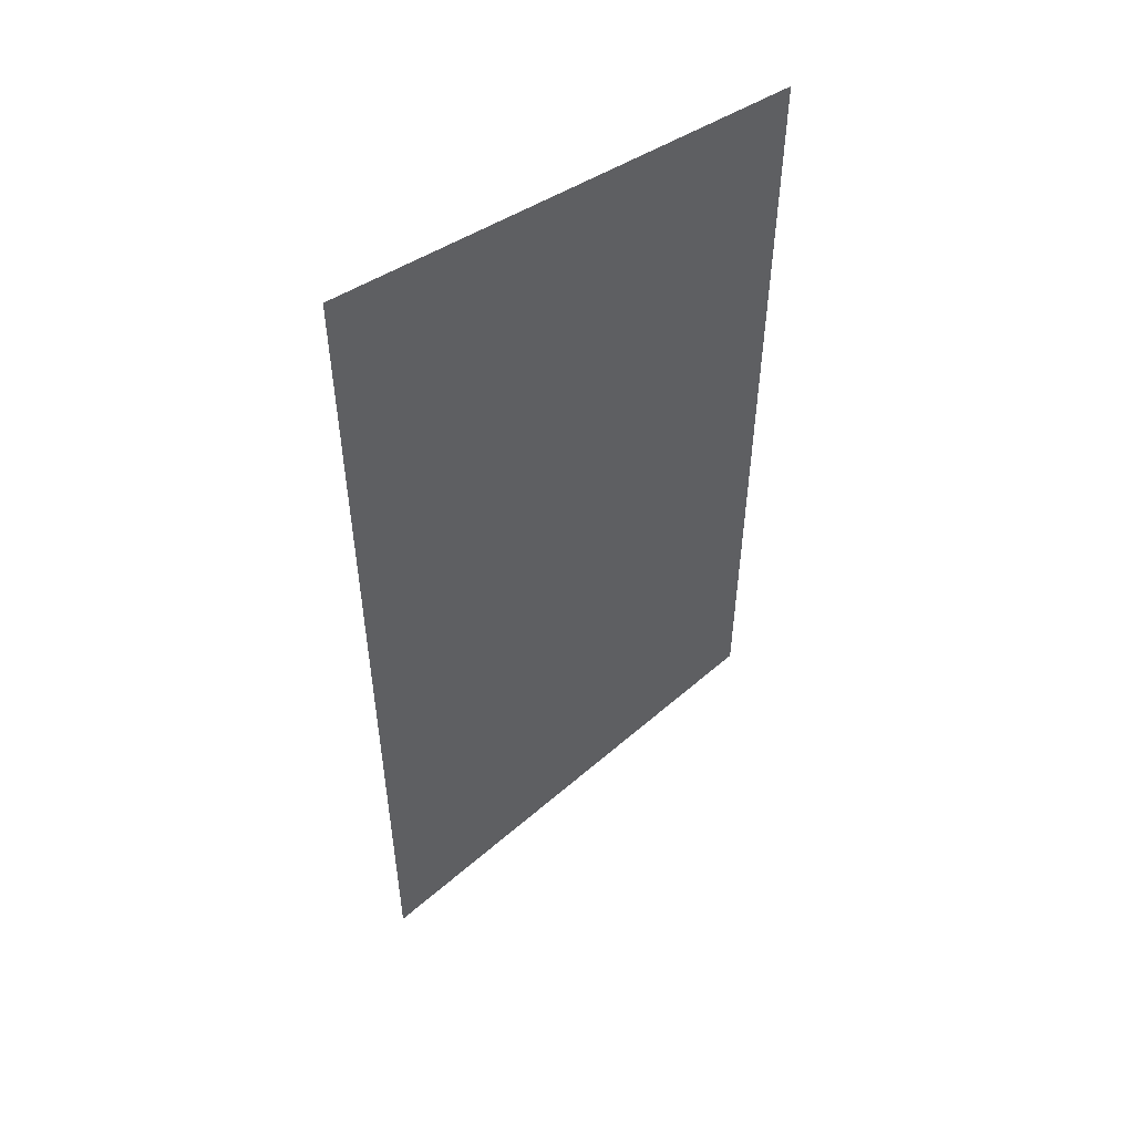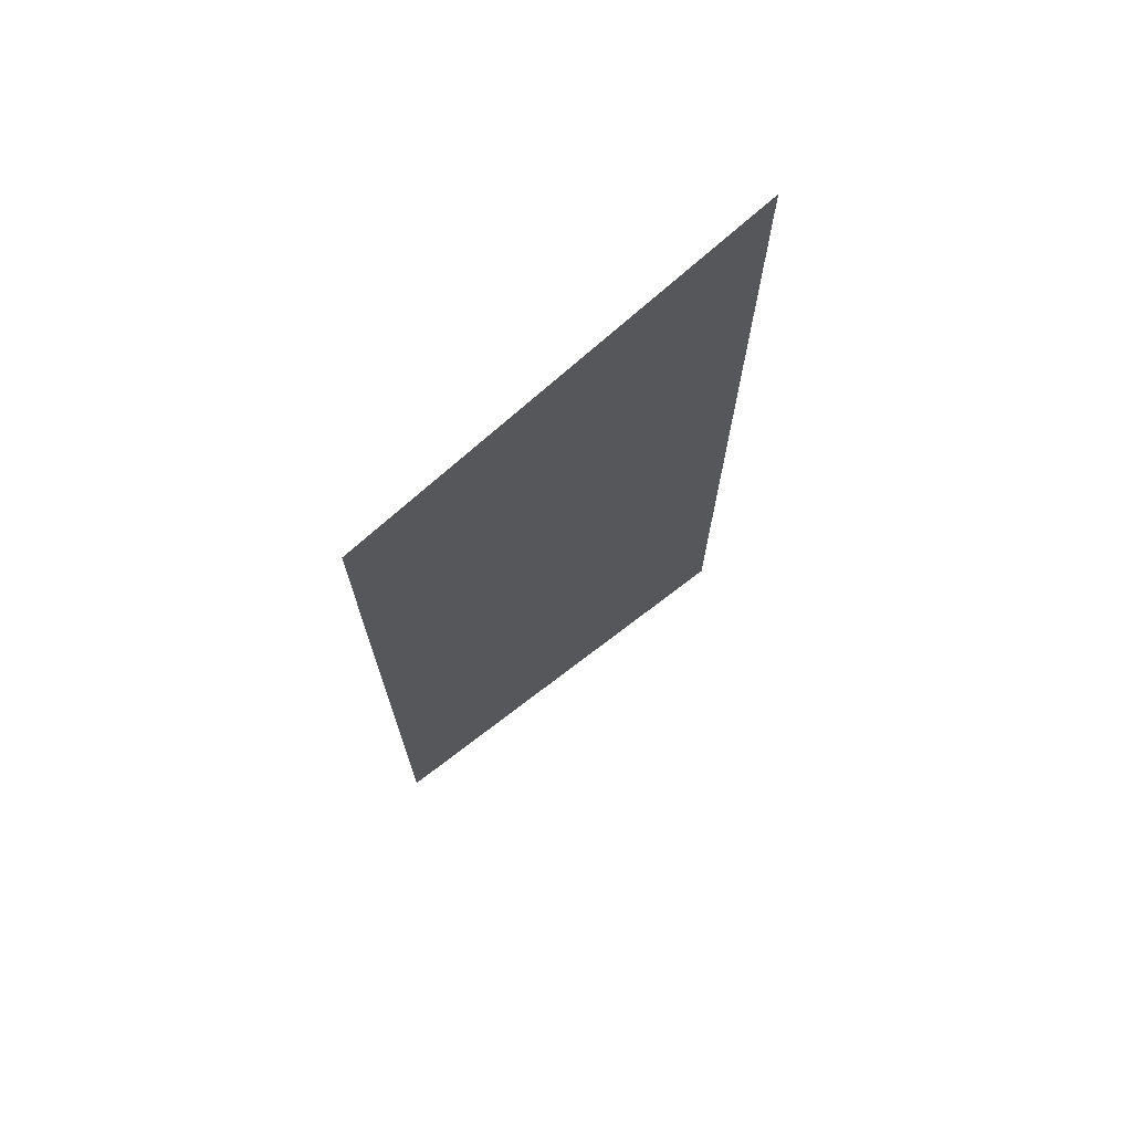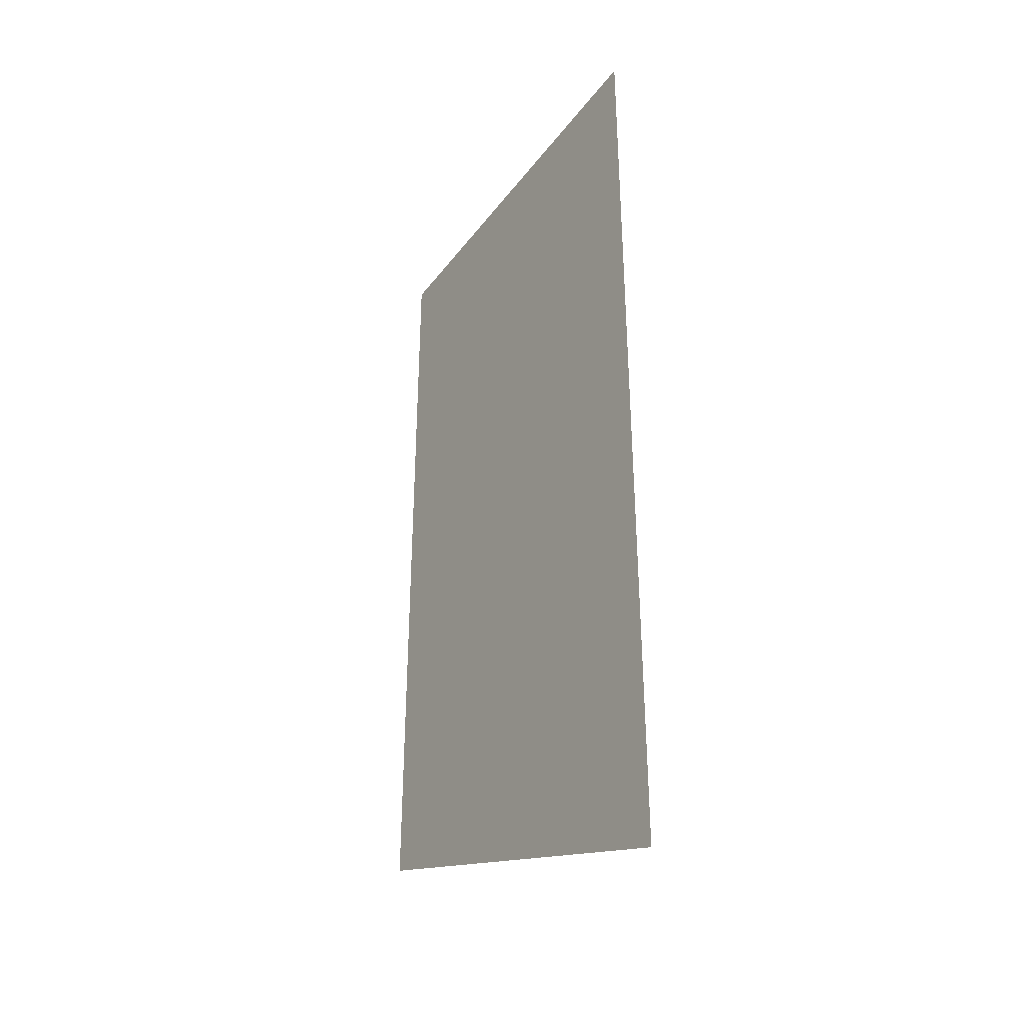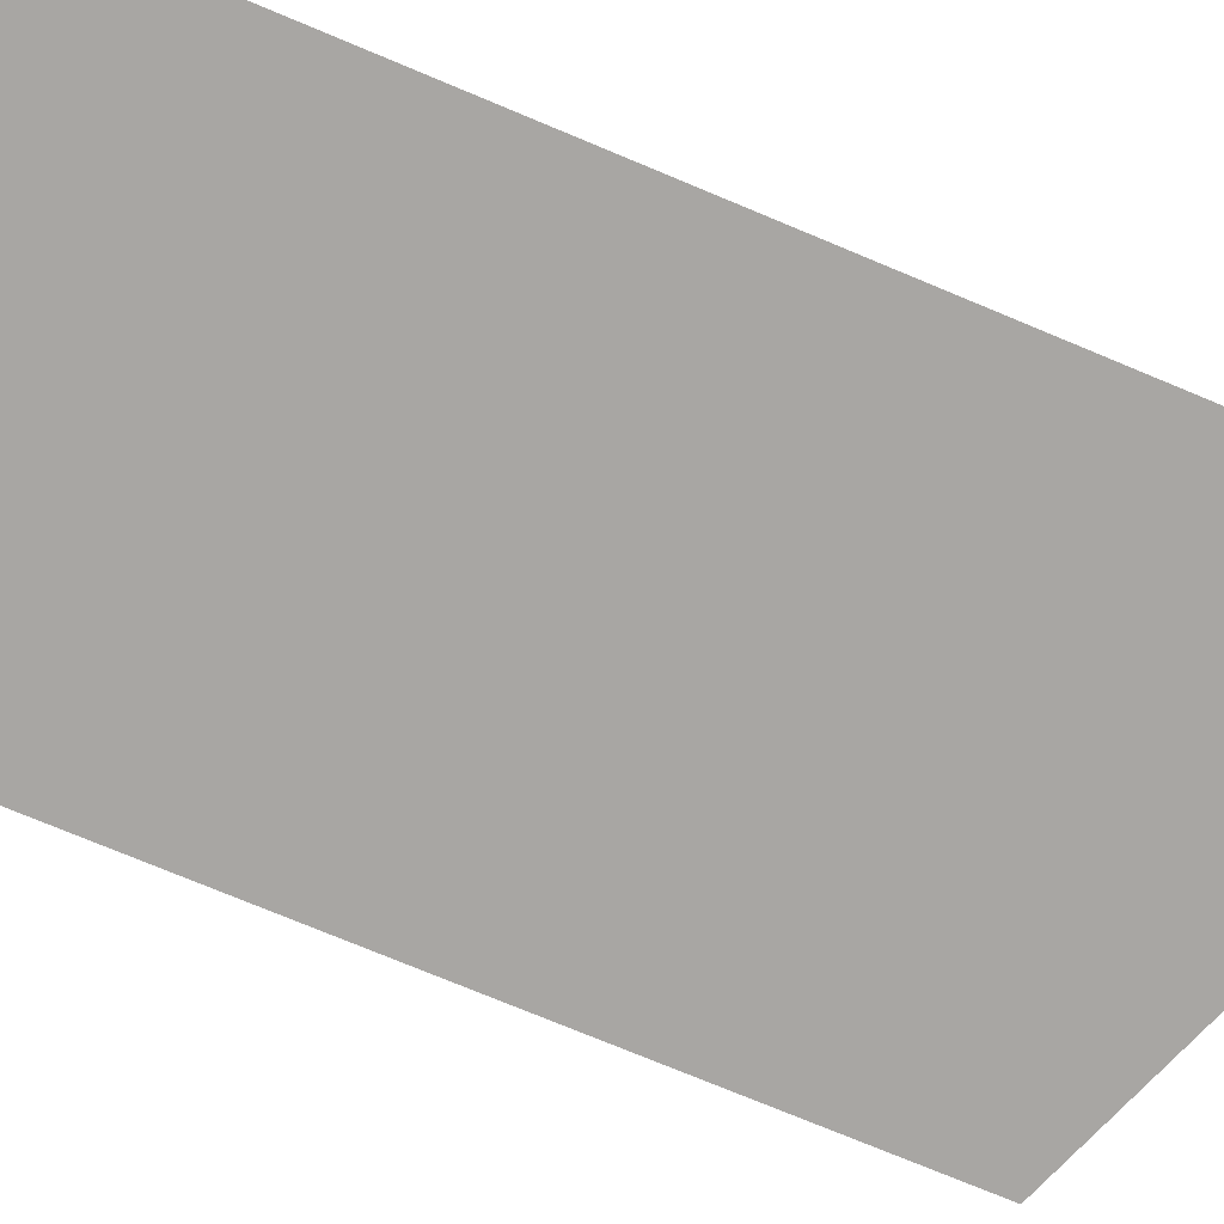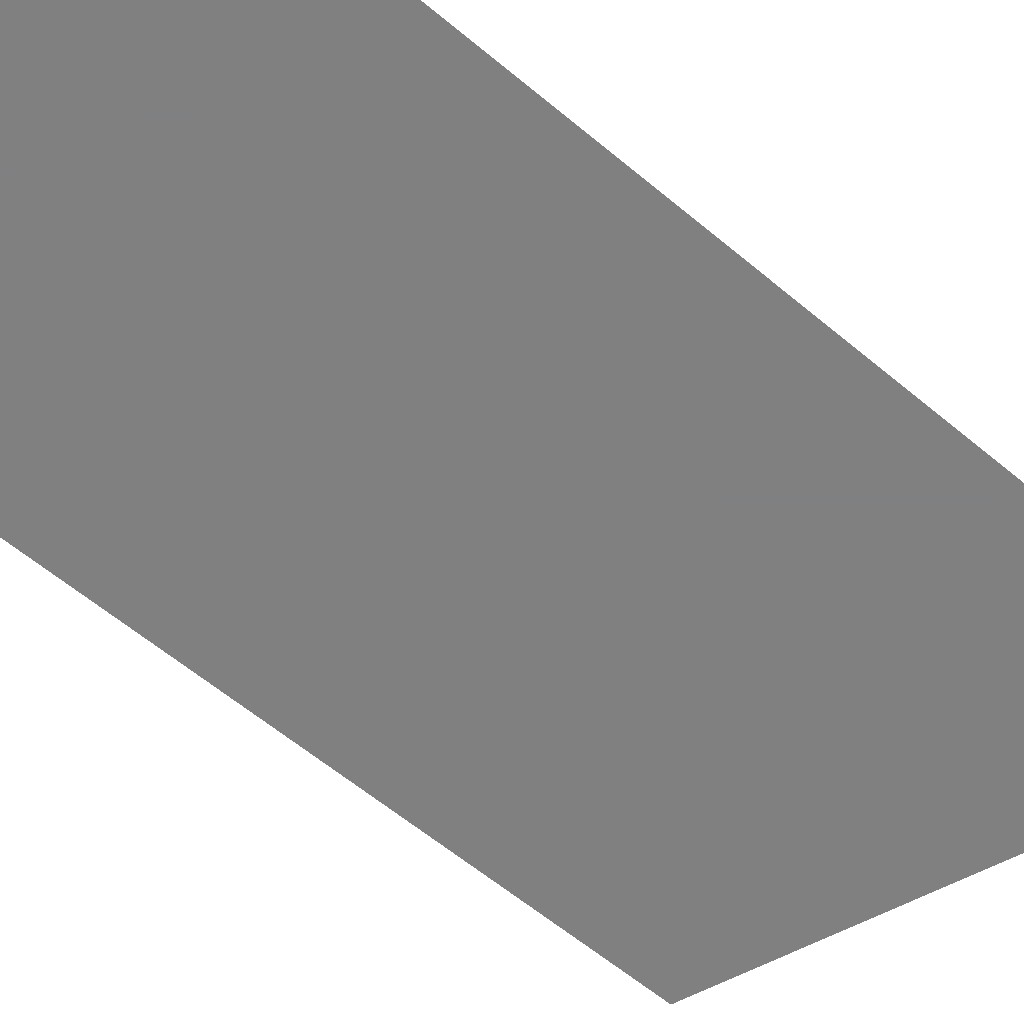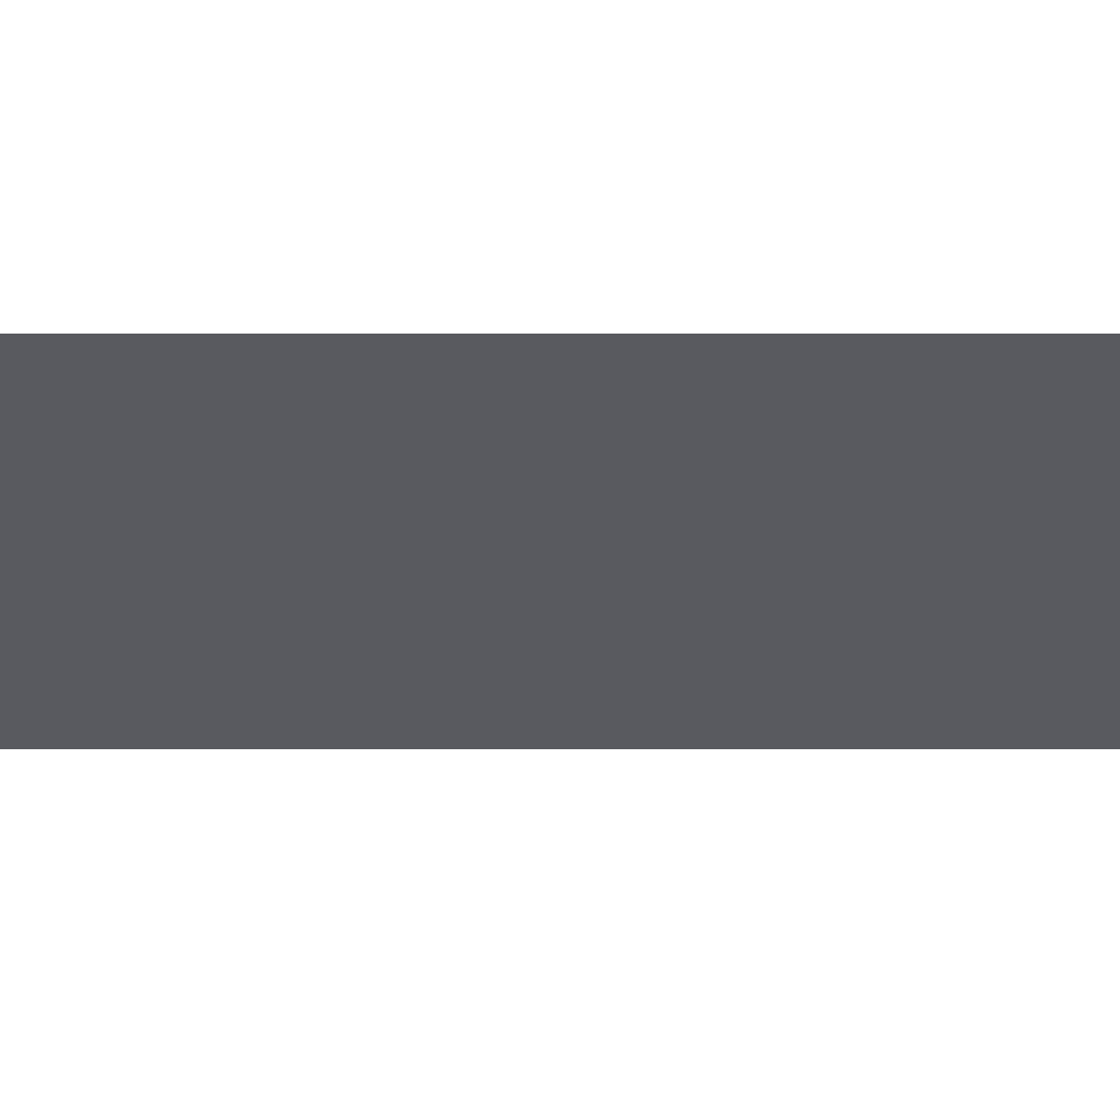
<metadata>
{"format":"obj","ext":"obj","renderer":"f3d","projection":"perspective","resolution":1024,"background":"white","views":[{"elev":53.3,"azim":-33.6,"up":"+Y"},{"elev":72.8,"azim":138.1,"up":"+Y"},{"elev":-37.1,"azim":-122.3,"up":"+Y"},{"elev":-74.3,"azim":-112.7,"up":"+Z"},{"elev":-60.0,"azim":-130.7,"up":"+Z"},{"elev":-31.9,"azim":90.0,"up":"+Z"}]}
</metadata>
<code>
v 0.5 -0.1562 -0.5
v 0.5 -1.156 -0.5
v -0.5 -1.156 -0.5
v -0.5 -0.1562 -0.5
v 0.5 0.4688 -0.5
v -0.5 0.4688 -0.5
v 0.5 -1.406 -0.5
v -0.5 -1.781 -0.5
v 0.5 -2.156 -0.5
v 0.5 0.8438 -0.5
v -0.5 0.8438 -0.5
v 0.5 -0.1562 -0.5
f 1 2 3
f 1 3 4
f 1 4 5
f 5 4 6
f 7 8 3
f 7 3 2

</code>
